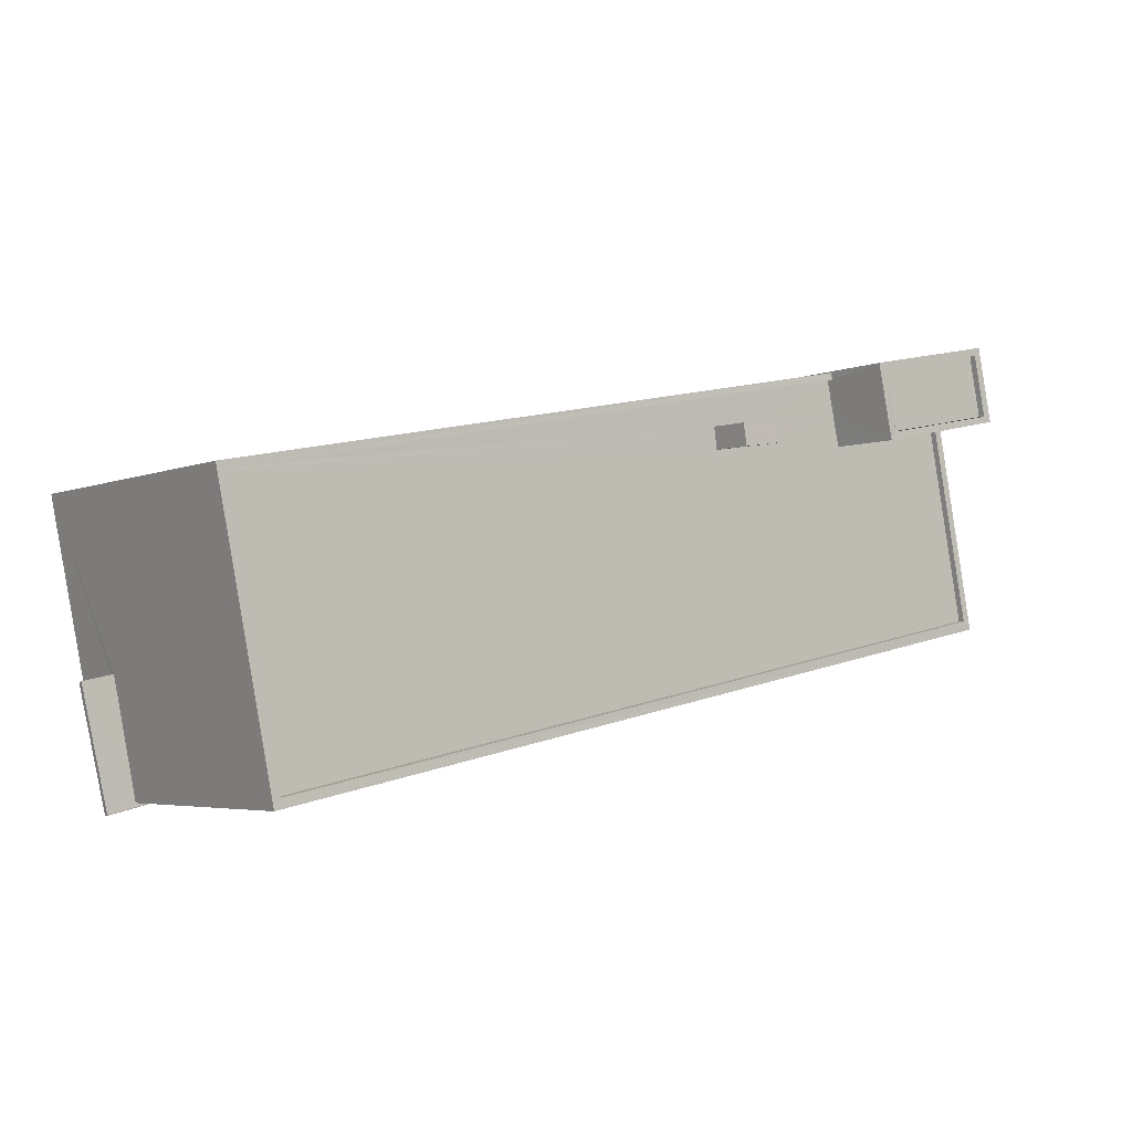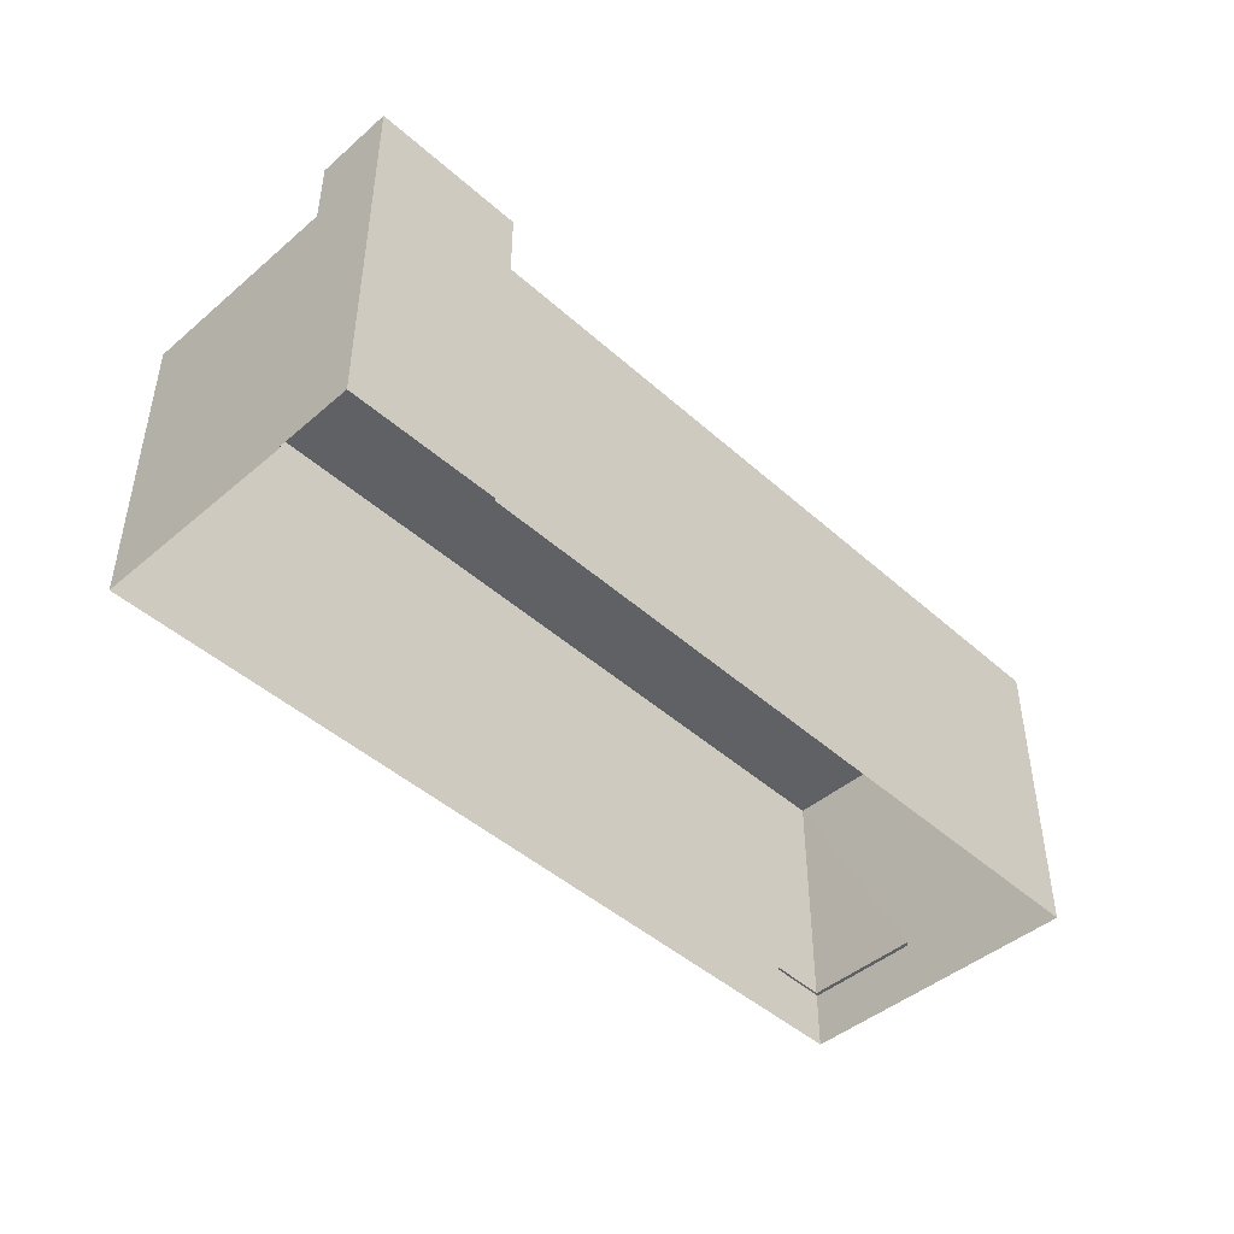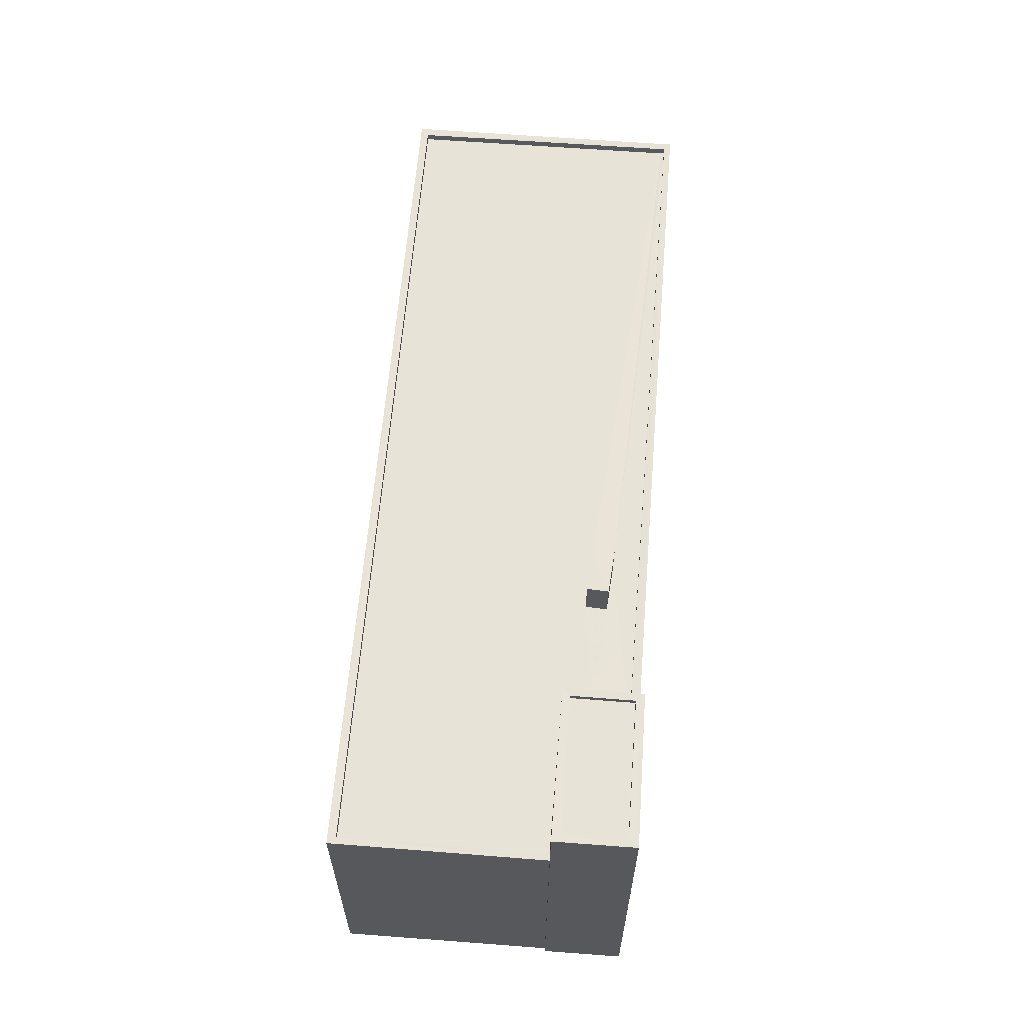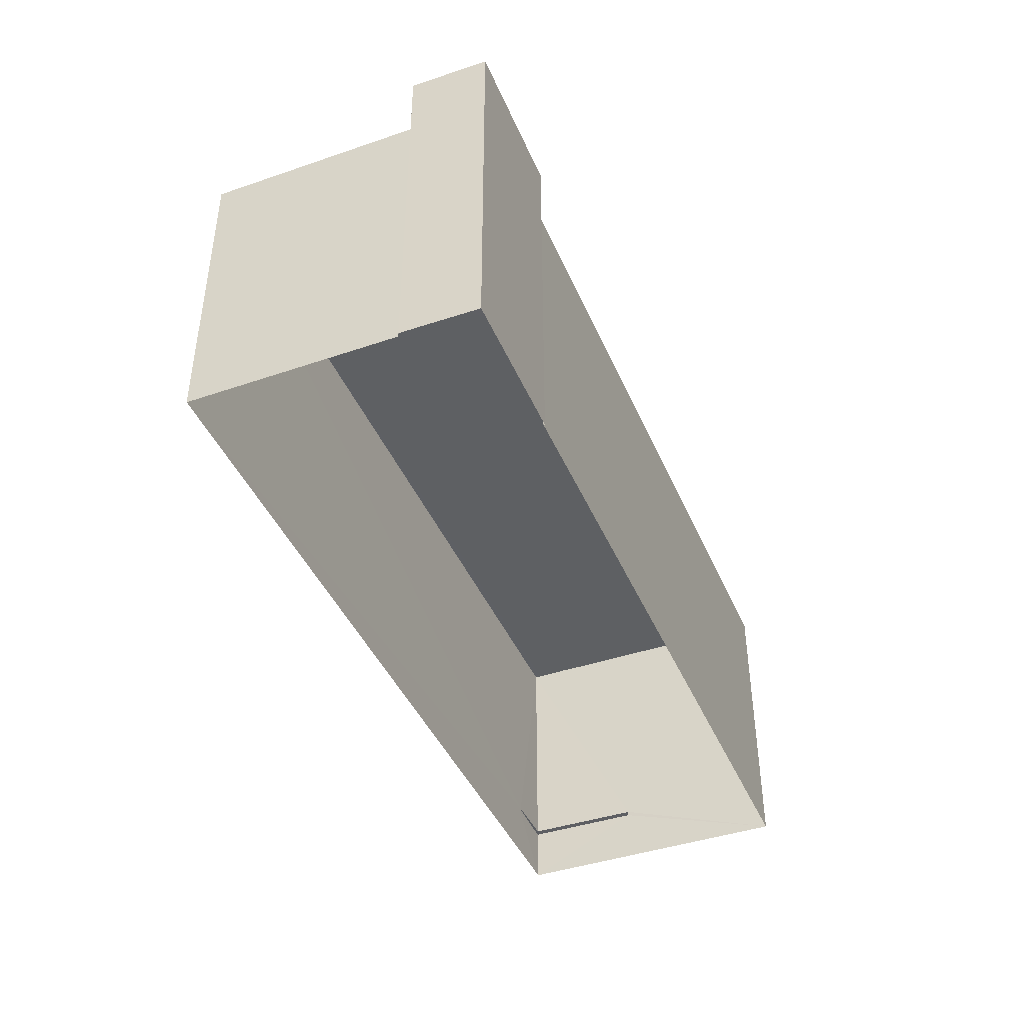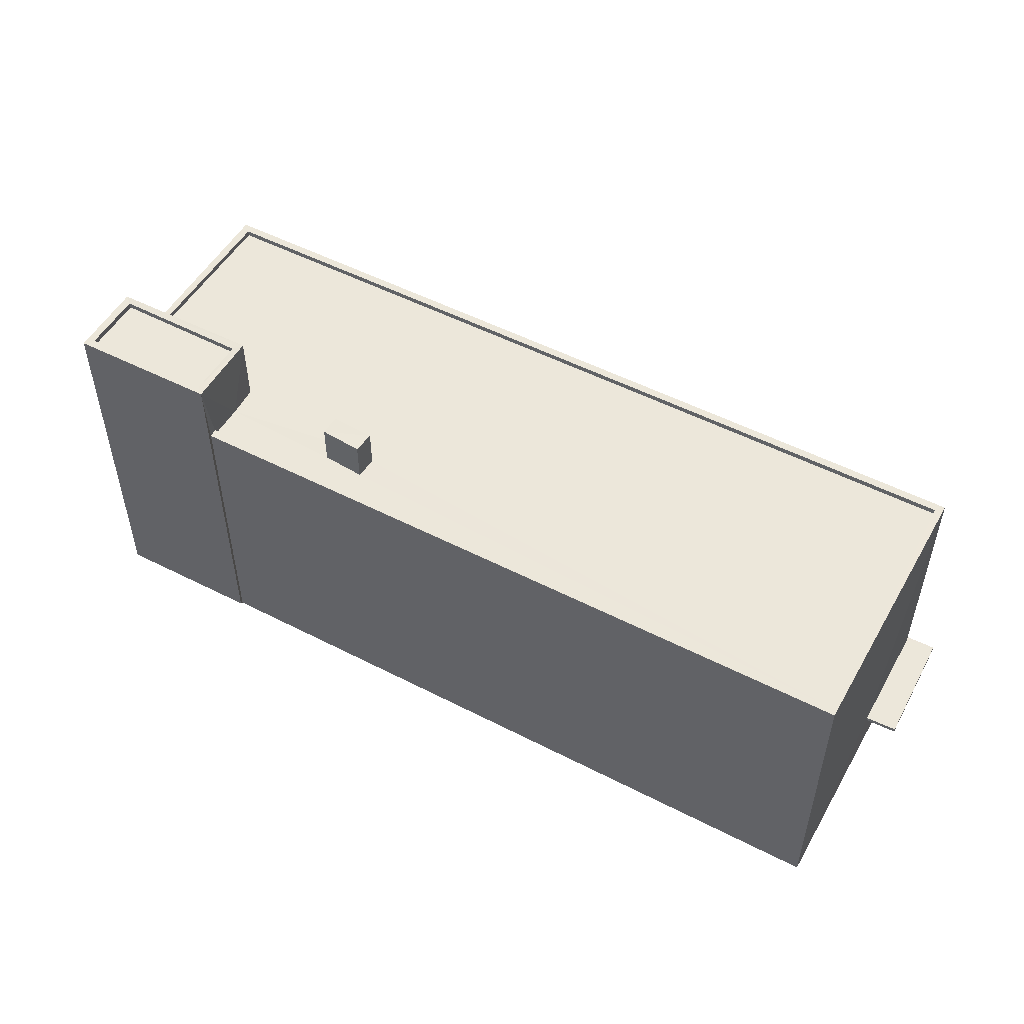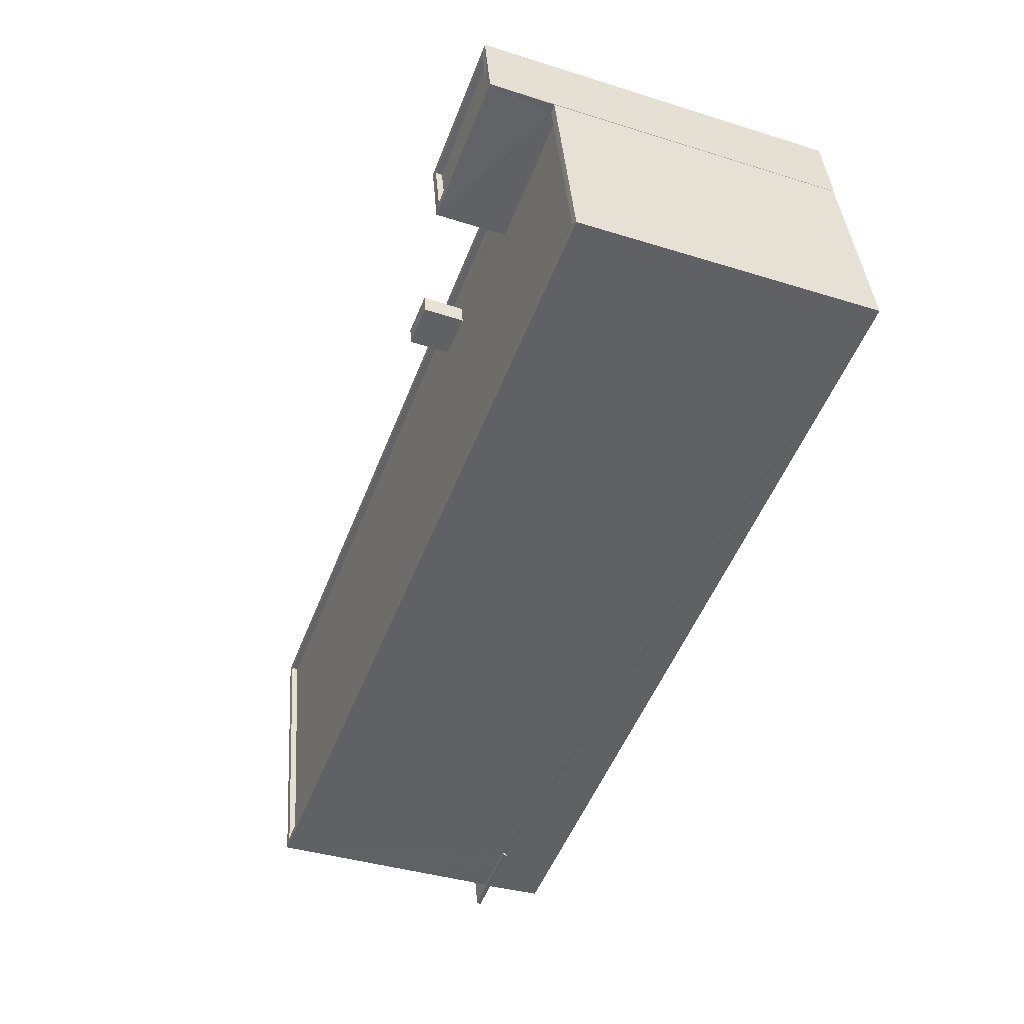
<metadata>
{"format":"obj","ext":"obj","renderer":"f3d","projection":"perspective","resolution":1024,"background":"white","views":[{"elev":-4.4,"azim":-38.5,"up":"+Y"},{"elev":-45.5,"azim":145.9,"up":"+Z"},{"elev":61.6,"azim":106.3,"up":"+Z"},{"elev":-42.6,"azim":123.8,"up":"+Z"},{"elev":51.5,"azim":-139.2,"up":"+Z"},{"elev":-39.2,"azim":68.5,"up":"+Y"}]}
</metadata>
<code>
v 1.239e+05 7.862e+05 15.8
v 1.239e+05 7.862e+05 15.8
v 1.239e+05 7.862e+05 15.8
v 1.239e+05 7.862e+05 15.8
v 1.239e+05 7.862e+05 15.8
v 1.239e+05 7.862e+05 15.8
v 1.239e+05 7.862e+05 15.8
v 1.239e+05 7.862e+05 15.8
v 1.239e+05 7.862e+05 18.01
v 1.239e+05 7.862e+05 18.01
v 1.239e+05 7.862e+05 18.01
v 1.239e+05 7.862e+05 18.01
v 1.239e+05 7.862e+05 18.01
v 1.239e+05 7.862e+05 18.01
v 1.239e+05 7.862e+05 18.16
v 1.239e+05 7.862e+05 18.16
v 1.239e+05 7.862e+05 18.16
v 1.239e+05 7.862e+05 18.16
v 1.239e+05 7.862e+05 18.16
v 1.239e+05 7.862e+05 18.16
v 1.239e+05 7.862e+05 27.06
v 1.239e+05 7.862e+05 27.06
v 1.239e+05 7.862e+05 27.06
v 1.239e+05 7.862e+05 27.07
v 1.239e+05 7.862e+05 27.06
v 1.239e+05 7.862e+05 27.06
v 1.239e+05 7.862e+05 27.06
v 1.239e+05 7.862e+05 27.06
v 1.239e+05 7.862e+05 27.06
v 1.239e+05 7.862e+05 27.06
v 1.239e+05 7.862e+05 27.06
v 1.239e+05 7.862e+05 27.06
v 1.239e+05 7.862e+05 27.31
v 1.239e+05 7.862e+05 27.32
v 1.239e+05 7.862e+05 27.31
v 1.239e+05 7.862e+05 27.31
v 1.239e+05 7.862e+05 27.31
v 1.239e+05 7.862e+05 27.31
v 1.239e+05 7.862e+05 27.31
v 1.239e+05 7.862e+05 27.31
v 1.239e+05 7.862e+05 27.32
v 1.239e+05 7.862e+05 27.32
v 1.239e+05 7.862e+05 28.65
v 1.239e+05 7.862e+05 28.65
v 1.239e+05 7.862e+05 28.65
v 1.239e+05 7.862e+05 28.65
v 1.239e+05 7.862e+05 29.6
v 1.239e+05 7.862e+05 29.6
v 1.239e+05 7.862e+05 29.6
v 1.239e+05 7.862e+05 29.6
v 1.239e+05 7.862e+05 29.85
v 1.239e+05 7.862e+05 29.85
v 1.239e+05 7.862e+05 29.85
v 1.239e+05 7.862e+05 29.85
v 1.239e+05 7.862e+05 29.85
v 1.239e+05 7.862e+05 29.85
v 1.239e+05 7.862e+05 29.85
v 1.239e+05 7.862e+05 29.85
f 1 2 3
f 3 2 4
f 2 5 6
f 7 8 6
f 4 2 8
f 8 2 6
f 9 10 11
f 11 10 12
f 9 13 10
f 12 10 14
f 15 16 17
f 18 17 19
f 19 17 20
f 17 16 20
f 21 22 23
f 23 22 24
f 25 26 24
f 22 25 24
f 27 28 26
f 29 28 30
f 30 31 32
f 26 25 27
f 31 21 32
f 31 22 21
f 30 27 31
f 30 28 27
f 33 34 35
f 36 33 37
f 36 37 38
f 34 39 35
f 40 41 38
f 40 42 41
f 33 35 37
f 37 40 38
f 43 44 45
f 46 43 45
f 47 48 49
f 47 50 48
f 51 52 53
f 51 54 52
f 53 55 51
f 56 52 57
f 55 56 57
f 57 52 54
f 51 55 58
f 57 58 55
f 11 20 16
f 9 11 16
f 15 9 16
f 15 13 9
f 18 19 12
f 14 18 12
f 19 20 11
f 12 19 11
f 18 33 36
f 33 18 4
f 4 14 3
f 3 14 10
f 36 17 18
f 18 14 4
f 41 1 38
f 41 2 1
f 34 33 4
f 8 34 4
f 17 36 15
f 10 13 3
f 36 38 15
f 3 13 1
f 15 38 1
f 13 15 1
f 23 40 21
f 21 37 32
f 21 40 37
f 42 40 23
f 24 42 23
f 39 30 35
f 39 29 30
f 35 30 32
f 37 35 32
f 27 45 44
f 27 25 45
f 31 27 44
f 43 31 44
f 46 31 43
f 46 22 31
f 45 22 46
f 45 25 22
f 51 47 49
f 51 58 47
f 54 49 48
f 54 51 49
f 54 48 50
f 57 54 50
f 57 50 47
f 58 57 47
f 5 52 6
f 5 53 52
f 52 7 6
f 52 56 7
f 39 55 28
f 55 39 56
f 56 34 7
f 28 29 39
f 7 34 8
f 39 34 56
f 41 5 2
f 5 41 53
f 26 28 55
f 26 55 53
f 24 26 42
f 42 53 41
f 26 53 42

</code>
